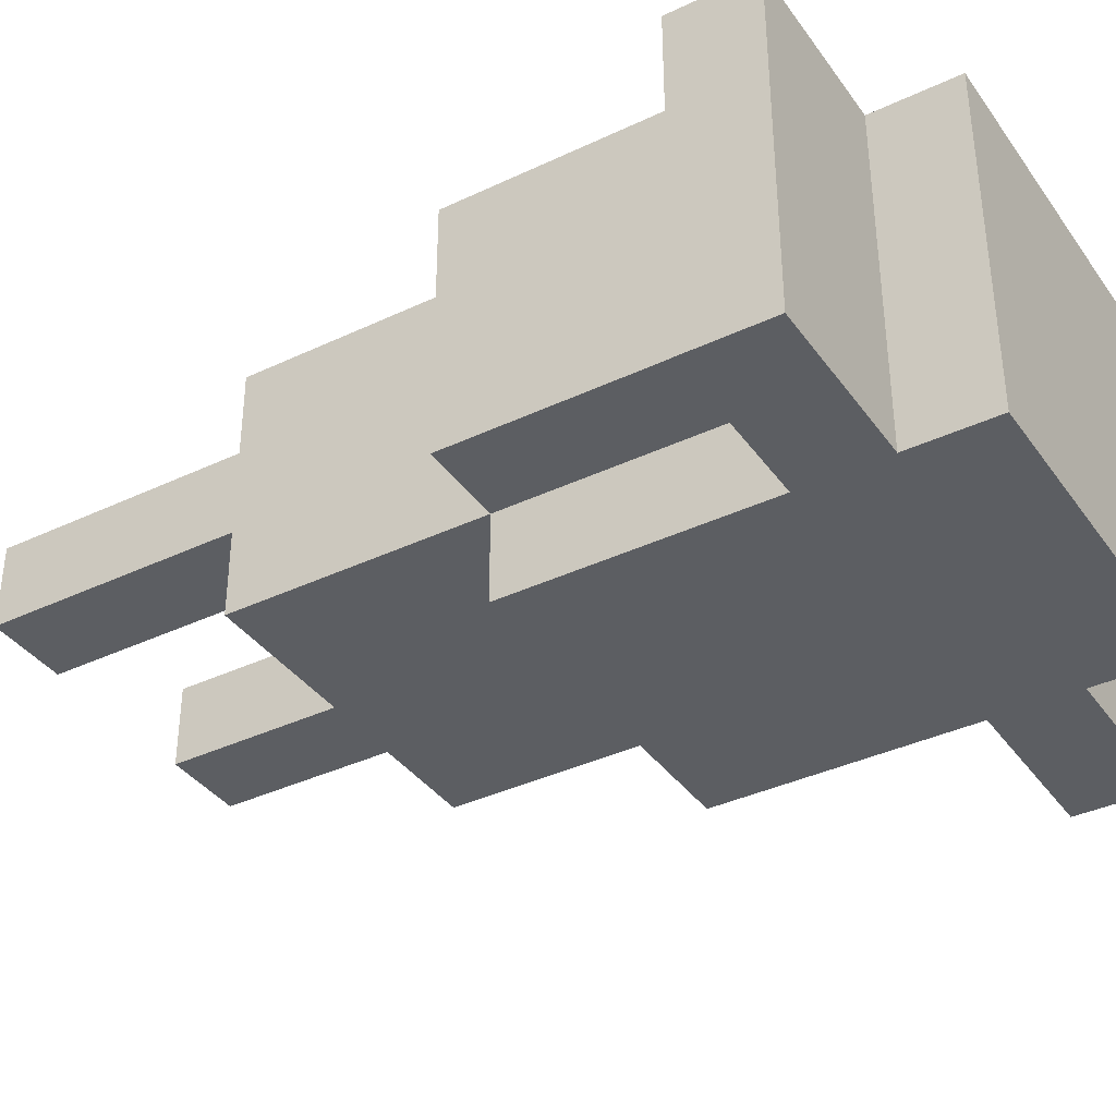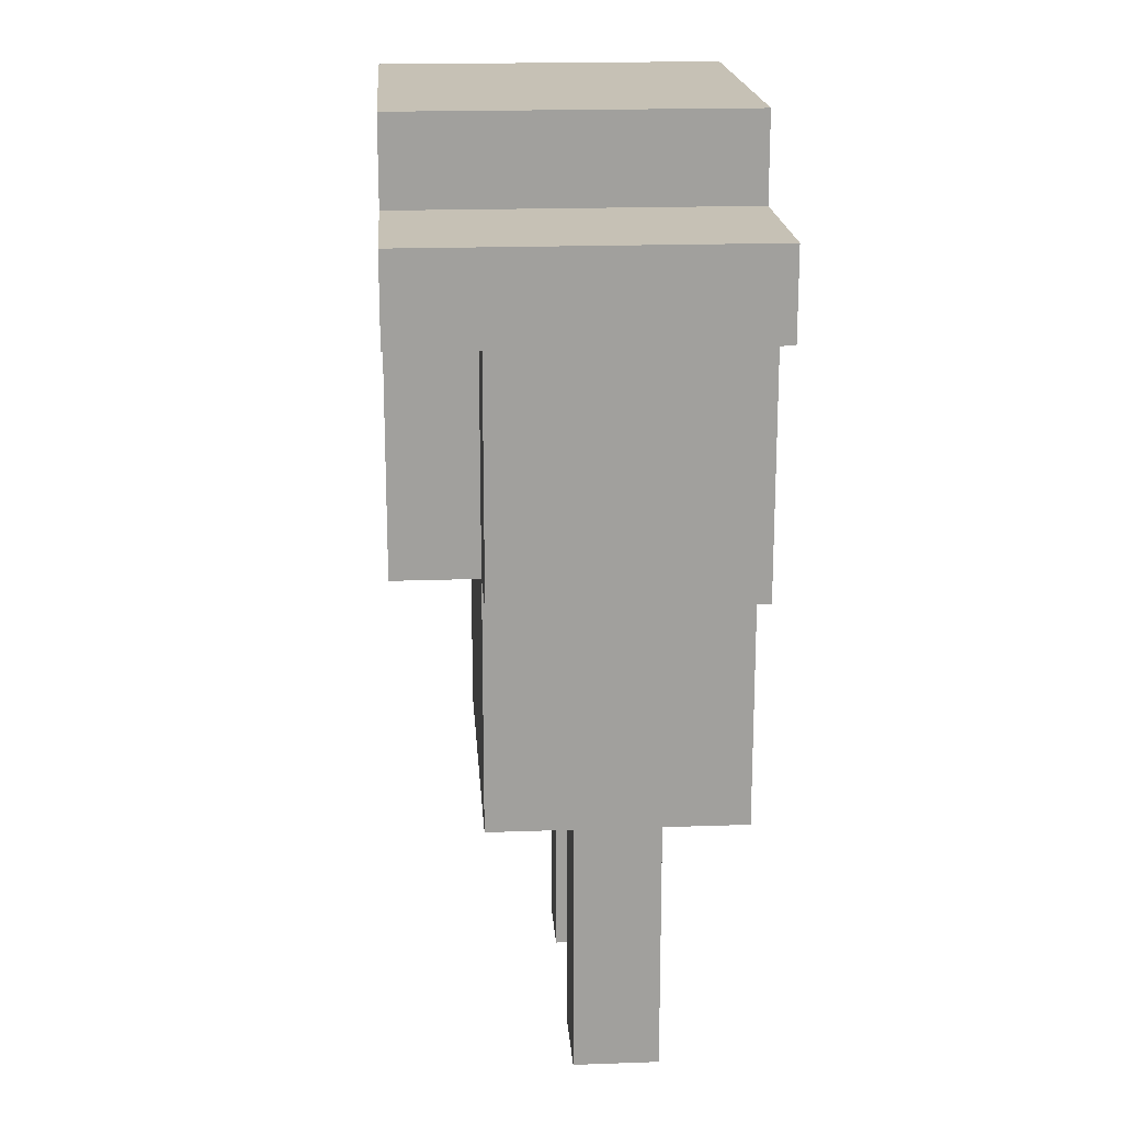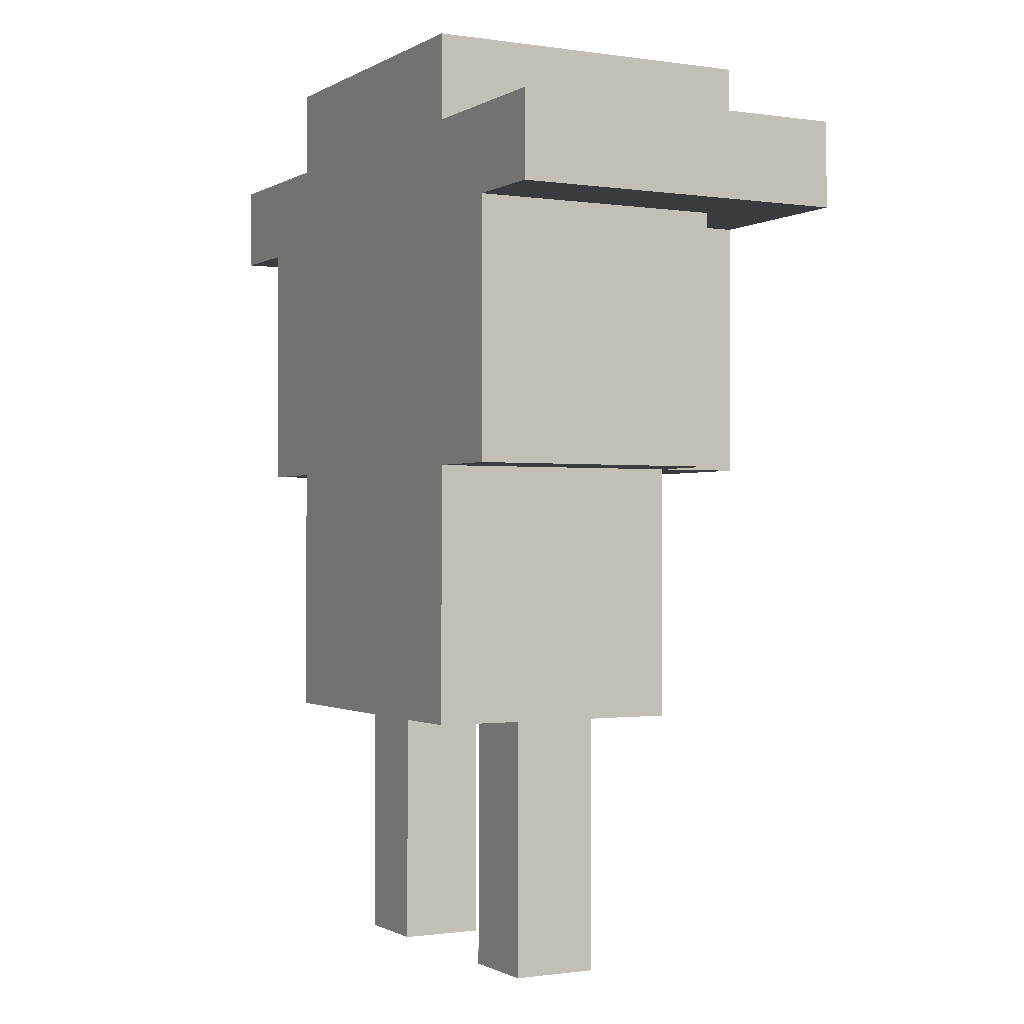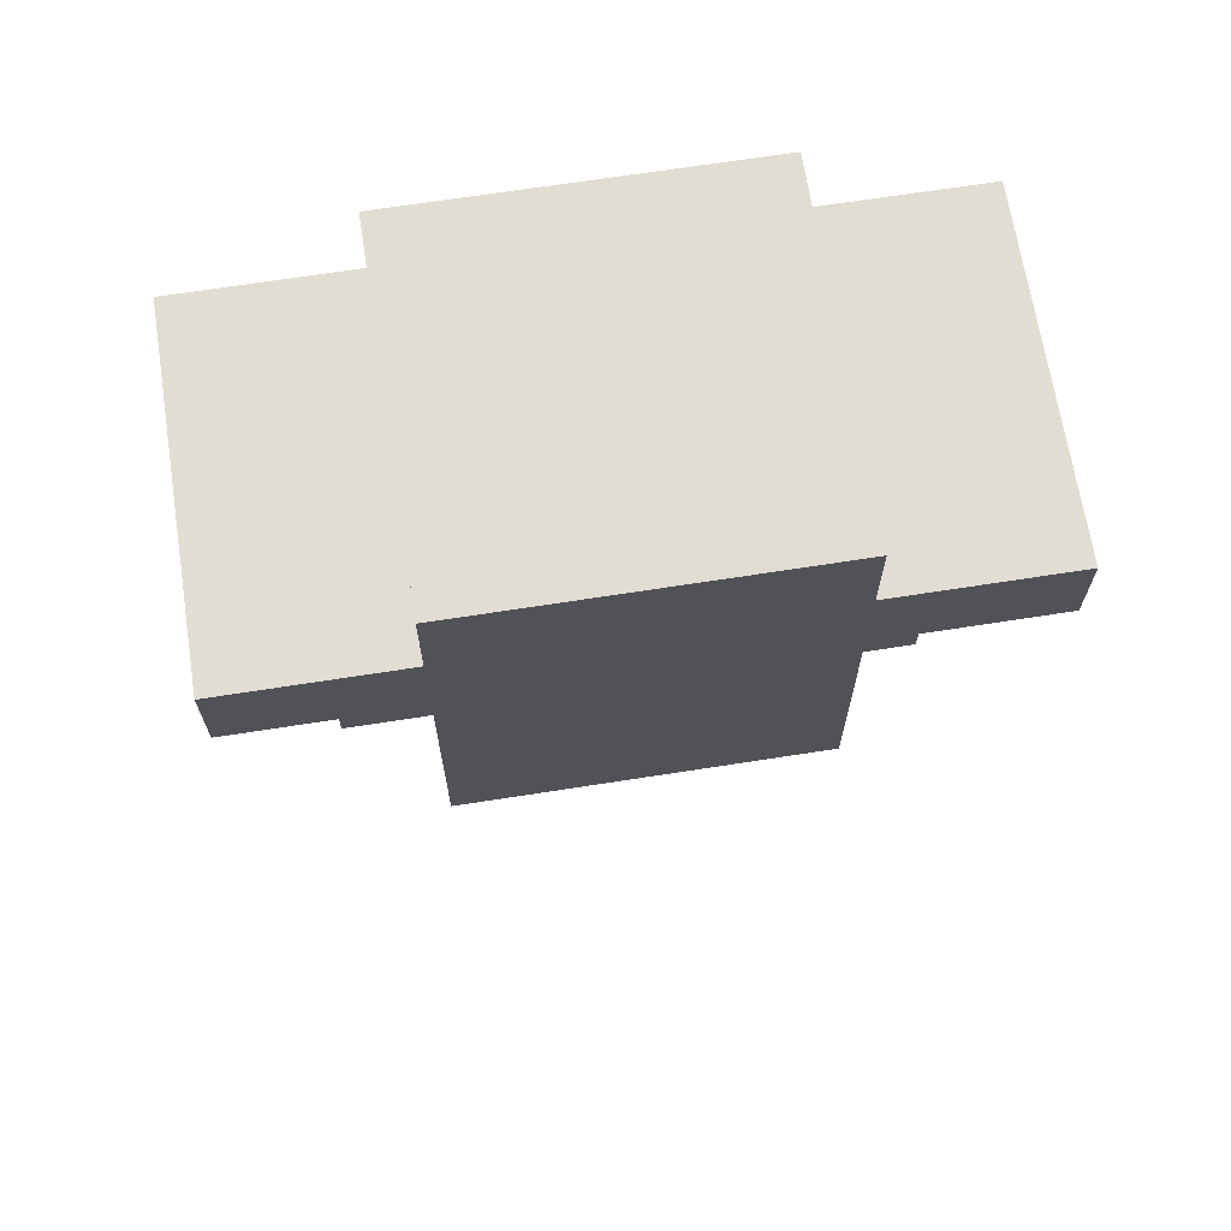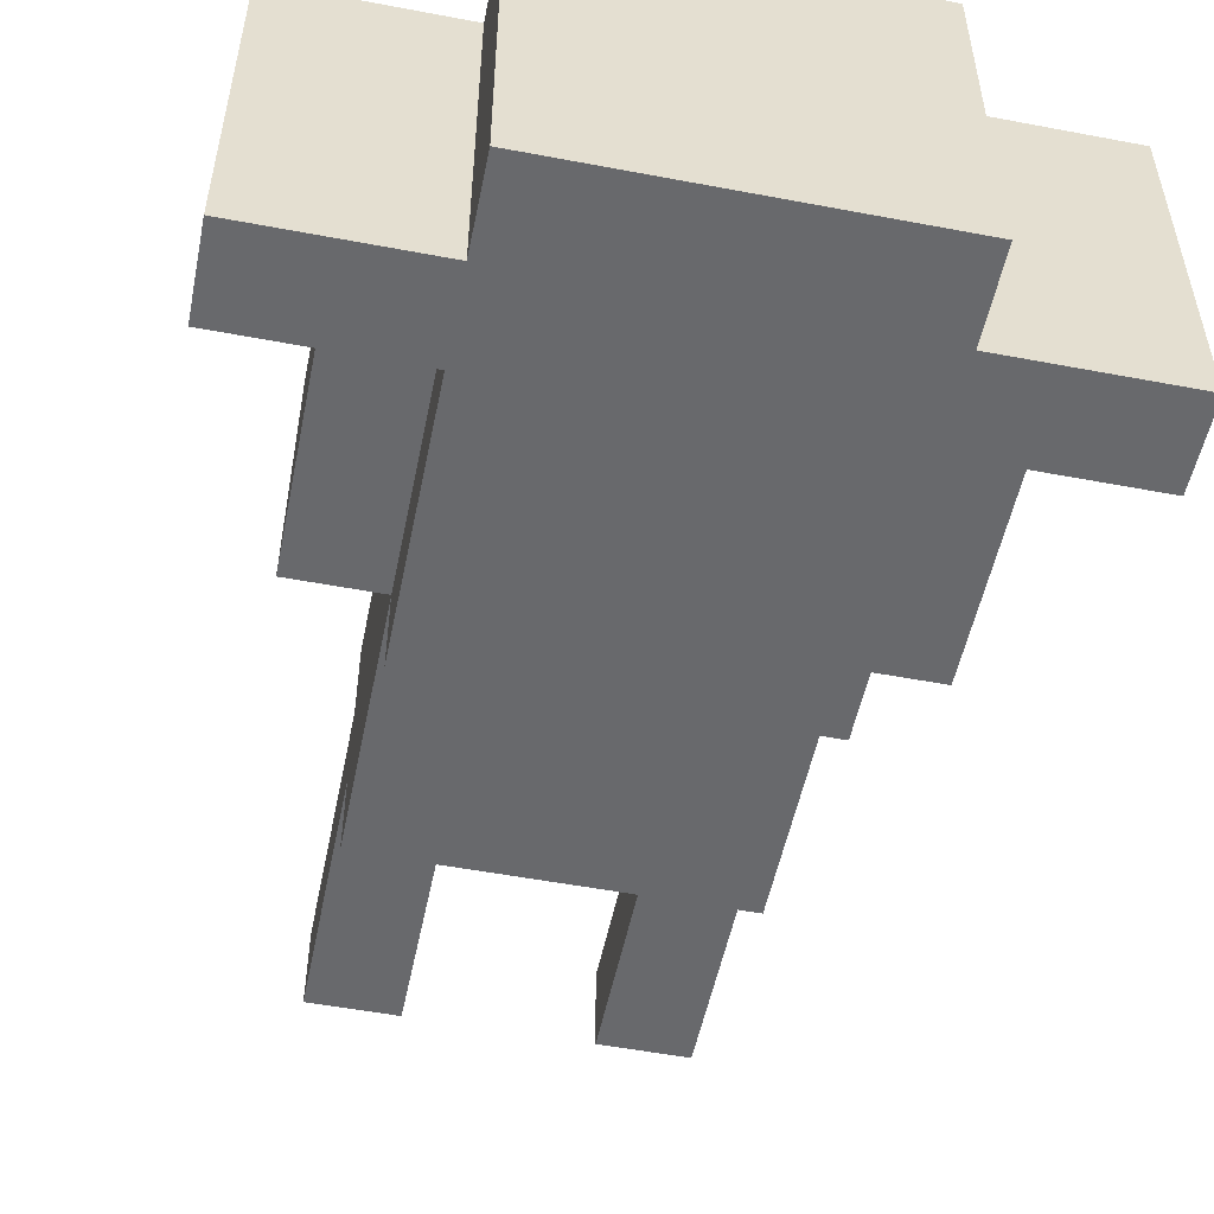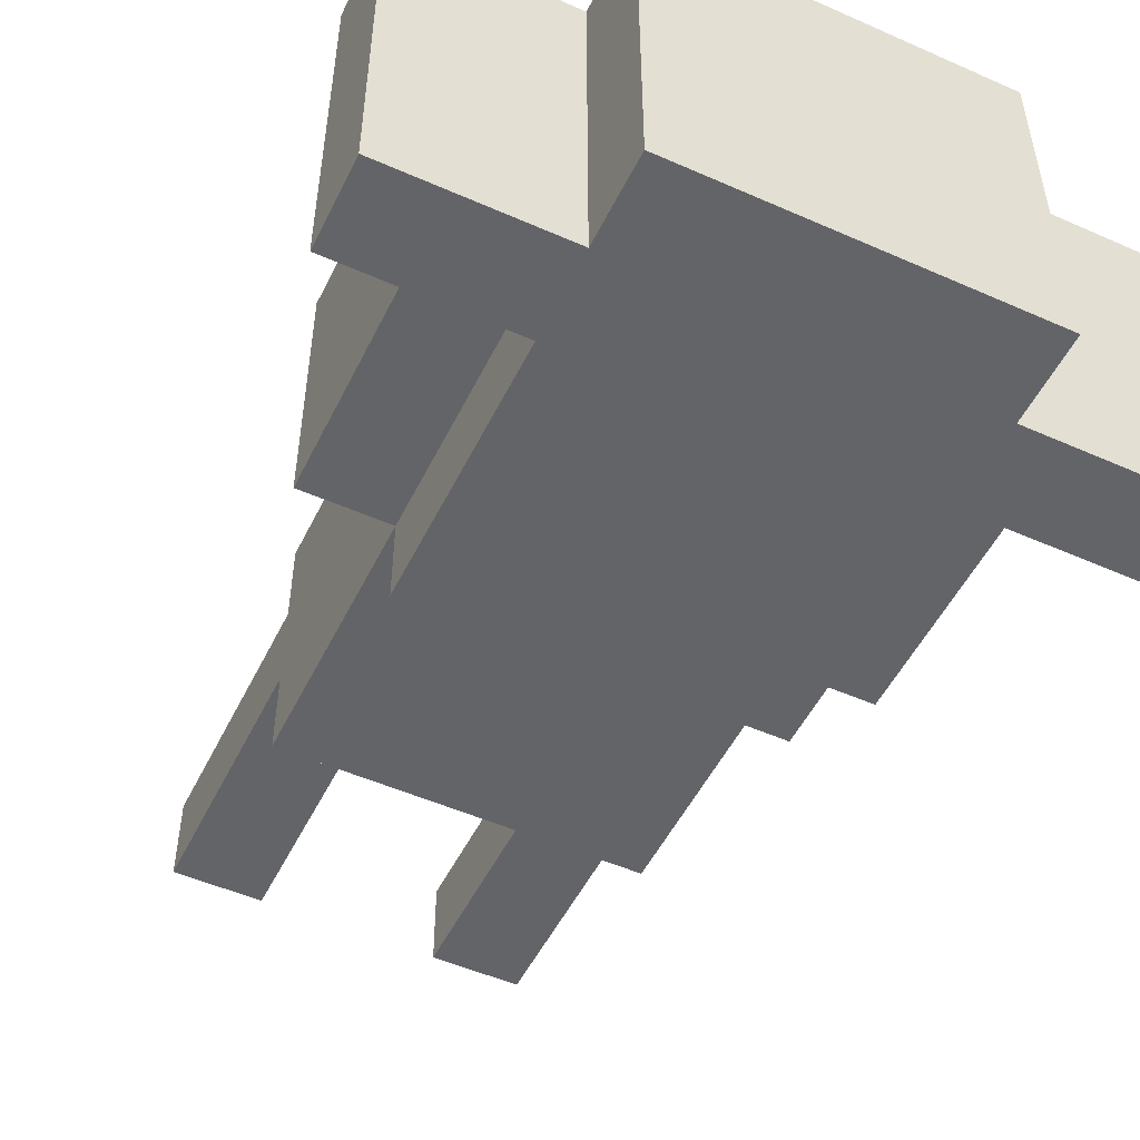
<metadata>
{"format":"obj","ext":"obj","renderer":"f3d","projection":"perspective","resolution":1024,"background":"white","views":[{"elev":-37.4,"azim":121.3,"up":"+Z"},{"elev":18.7,"azim":-93.9,"up":"+Y"},{"elev":-0.9,"azim":61.7,"up":"+Y"},{"elev":68.1,"azim":171.1,"up":"+Y"},{"elev":-52.8,"azim":168.5,"up":"+Z"},{"elev":-51.2,"azim":154.3,"up":"+Z"}]}
</metadata>
<code>
g default
v -0.4 0.8 -0.16
v -0.4 0.72 -0.16
v -0.4 0.72 -0.48
v -0.4 0.8 -0.48
v -0.32 0.72 -0.16
v -0.32 0.48 -0.16
v -0.32 0.48 -0.4
v -0.32 0.72 -0.4
v -0.24 0.08 -0.24
v -0.24 0 -0.24
v -0.24 0 -0.32
v -0.24 0.08 -0.32
v -0.24 0.24 -0.24
v -0.24 0.08 -0.24
v -0.24 0.08 -0.32
v -0.24 0.24 -0.32
v -0.24 0.4 -0.16
v -0.24 0.24 -0.16
v -0.24 0.24 -0.4
v -0.24 0.4 -0.24
v -0.24 0.4 -0.4
v -0.24 0.48 -0.16
v -0.24 0.4 -0.16
v -0.24 0.4 -0.24
v -0.24 0.48 -0.24
v -0.24 0.48 -0.24
v -0.24 0.4 -0.24
v -0.24 0.4 -0.4
v -0.24 0.48 -0.4
v -0.24 0.72 -0.4
v -0.24 0.48 -0.4
v -0.24 0.48 -0.48
v -0.24 0.72 -0.48
v -0.24 0.88 -0.16
v -0.24 0.8 -0.16
v -0.24 0.8 -0.48
v -0.24 0.88 -0.48
v -0 0.08 -0.24
v -0 0 -0.24
v -0 0 -0.32
v -0 0.08 -0.32
v -0 0.24 -0.24
v -0 0.08 -0.24
v -0 0.08 -0.32
v -0 0.24 -0.32
v -0.16 0 -0.24
v -0.16 0.08 -0.24
v -0.16 0 -0.32
v -0.16 0.08 -0.32
v -0.16 0.08 -0.24
v -0.16 0.24 -0.24
v -0.16 0.08 -0.32
v -0.16 0.24 -0.32
v 0.08 0 -0.24
v 0.08 0.08 -0.24
v 0.08 0 -0.32
v 0.08 0.08 -0.32
v 0.08 0.08 -0.24
v 0.08 0.24 -0.24
v 0.08 0.08 -0.32
v 0.08 0.24 -0.32
v 0.08 0.4 -0.16
v 0.08 0.24 -0.16
v 0.08 0.24 -0.4
v 0.08 0.4 -0.24
v 0.08 0.4 -0.4
v 0.08 0.4 -0.16
v 0.08 0.48 -0.16
v 0.08 0.4 -0.24
v 0.08 0.48 -0.24
v 0.08 0.4 -0.24
v 0.08 0.48 -0.24
v 0.08 0.4 -0.4
v 0.08 0.48 -0.4
v 0.08 0.48 -0.4
v 0.08 0.72 -0.4
v 0.08 0.48 -0.48
v 0.08 0.72 -0.48
v 0.08 0.8 -0.16
v 0.08 0.88 -0.16
v 0.08 0.8 -0.48
v 0.08 0.88 -0.48
v 0.16 0.48 -0.16
v 0.16 0.72 -0.16
v 0.16 0.48 -0.4
v 0.16 0.72 -0.4
v 0.24 0.72 -0.16
v 0.24 0.8 -0.16
v 0.24 0.72 -0.48
v 0.24 0.8 -0.48
v -0.32 0.72 -0.16
v -0.4 0.72 -0.16
v -0.4 0.8 -0.16
v -0.24 0.72 -0.16
v -0.24 0.8 -0.16
v -0.16 0.72 -0.16
v -0.24 0.88 -0.16
v -0 0.72 -0.16
v 0.08 0.72 -0.16
v 0.08 0.8 -0.16
v 0.08 0.88 -0.16
v 0.16 0.72 -0.16
v 0.24 0.72 -0.16
v 0.24 0.8 -0.16
v -0.24 0.48 -0.16
v -0.32 0.48 -0.16
v -0.32 0.72 -0.16
v -0.24 0.56 -0.16
v -0.24 0.64 -0.16
v -0.24 0.72 -0.16
v -0.16 0.4 -0.16
v -0.24 0.24 -0.16
v -0.24 0.4 -0.16
v -0 0.4 -0.16
v 0.08 0.24 -0.16
v 0.08 0.4 -0.16
v -0.16 0.4 -0.16
v -0.24 0.4 -0.16
v -0.24 0.48 -0.16
v -0.24 0.56 -0.16
v -0.16 0.56 -0.16
v -0.16 0.56 -0.16
v -0.24 0.56 -0.16
v -0.24 0.64 -0.16
v -0.16 0.64 -0.16
v -0 0.56 -0.16
v -0.16 0.72 -0.16
v -0 0.64 -0.16
v -0 0.72 -0.16
v 0.08 0.56 -0.16
v 0.08 0.64 -0.16
v -0.16 0.64 -0.16
v -0.24 0.64 -0.16
v -0.24 0.72 -0.16
v -0.16 0.72 -0.16
v -0 0.4 -0.16
v -0.16 0.4 -0.16
v -0.16 0.56 -0.16
v -0 0.56 -0.16
v 0.08 0.4 -0.16
v -0 0.4 -0.16
v -0 0.56 -0.16
v 0.08 0.48 -0.16
v 0.08 0.56 -0.16
v 0.08 0.64 -0.16
v -0 0.64 -0.16
v -0 0.72 -0.16
v 0.08 0.72 -0.16
v 0.16 0.48 -0.16
v 0.08 0.48 -0.16
v 0.08 0.56 -0.16
v 0.08 0.64 -0.16
v 0.08 0.72 -0.16
v 0.16 0.72 -0.16
v -0.16 0 -0.24
v -0.24 0 -0.24
v -0.24 0.08 -0.24
v -0.16 0.08 -0.24
v -0.16 0.08 -0.24
v -0.24 0.08 -0.24
v -0.24 0.24 -0.24
v -0.16 0.24 -0.24
v 0.08 0 -0.24
v -0 0 -0.24
v -0 0.08 -0.24
v 0.08 0.08 -0.24
v 0.08 0.08 -0.24
v -0 0.08 -0.24
v -0 0.24 -0.24
v 0.08 0.24 -0.24
v -0.24 0 -0.32
v -0.16 0 -0.32
v -0.24 0.08 -0.32
v -0.16 0.08 -0.32
v -0.24 0.08 -0.32
v -0.16 0.08 -0.32
v -0.24 0.24 -0.32
v -0.16 0.24 -0.32
v -0 0 -0.32
v 0.08 0 -0.32
v -0 0.08 -0.32
v 0.08 0.08 -0.32
v -0 0.08 -0.32
v 0.08 0.08 -0.32
v -0 0.24 -0.32
v 0.08 0.24 -0.32
v -0.32 0.48 -0.4
v -0.24 0.48 -0.4
v -0.32 0.72 -0.4
v -0.24 0.72 -0.4
v -0.24 0.24 -0.4
v 0.08 0.24 -0.4
v -0.24 0.4 -0.4
v 0.08 0.4 -0.4
v -0.24 0.4 -0.4
v 0.08 0.4 -0.4
v -0.24 0.48 -0.4
v 0.08 0.48 -0.4
v 0.08 0.48 -0.4
v 0.16 0.48 -0.4
v 0.08 0.72 -0.4
v 0.16 0.72 -0.4
v -0.4 0.72 -0.48
v -0.24 0.72 -0.48
v -0.4 0.8 -0.48
v -0.24 0.8 -0.48
v 0.08 0.72 -0.48
v -0.24 0.88 -0.48
v 0.08 0.8 -0.48
v 0.08 0.88 -0.48
v 0.24 0.72 -0.48
v 0.24 0.8 -0.48
v -0.24 0.48 -0.48
v 0.08 0.48 -0.48
v -0.24 0.72 -0.48
v 0.08 0.72 -0.48
v -0.24 0 -0.32
v -0.24 0 -0.24
v -0.16 0 -0.24
v -0.16 0 -0.32
v -0 0 -0.32
v -0 0 -0.24
v 0.08 0 -0.24
v 0.08 0 -0.32
v -0.24 0.24 -0.24
v -0.24 0.24 -0.16
v 0.08 0.24 -0.16
v -0.16 0.24 -0.24
v -0 0.24 -0.24
v 0.08 0.24 -0.24
v -0.16 0.24 -0.32
v -0 0.24 -0.32
v -0.24 0.24 -0.4
v -0.24 0.24 -0.32
v 0.08 0.24 -0.32
v 0.08 0.24 -0.4
v -0.24 0.48 -0.24
v -0.32 0.48 -0.16
v -0.24 0.48 -0.16
v -0.32 0.48 -0.4
v -0.24 0.48 -0.4
v -0.24 0.48 -0.48
v 0.08 0.48 -0.4
v 0.08 0.48 -0.48
v 0.16 0.48 -0.4
v 0.16 0.48 -0.16
v 0.08 0.48 -0.24
v 0.08 0.48 -0.16
v -0.32 0.72 -0.4
v -0.4 0.72 -0.16
v -0.32 0.72 -0.16
v -0.4 0.72 -0.48
v -0.24 0.72 -0.4
v -0.24 0.72 -0.48
v 0.16 0.72 -0.4
v 0.16 0.72 -0.16
v 0.24 0.72 -0.16
v 0.24 0.72 -0.48
v 0.08 0.72 -0.48
v 0.08 0.72 -0.4
v -0.4 0.8 -0.16
v -0.4 0.8 -0.48
v -0.24 0.8 -0.16
v -0.24 0.8 -0.48
v 0.08 0.8 -0.16
v 0.08 0.8 -0.48
v 0.24 0.8 -0.16
v 0.24 0.8 -0.48
v -0.24 0.88 -0.16
v -0.24 0.88 -0.48
v 0.08 0.88 -0.16
v 0.08 0.88 -0.48
g default_0
f 3 2 1
f 3 1 4
f 7 6 5
f 7 5 8
f 11 10 9
f 11 9 12
f 15 14 13
f 15 13 16
f 16 13 17
f 13 18 17
f 19 16 17
f 19 17 20
f 19 20 21
f 24 23 22
f 24 22 25
f 28 27 26
f 28 26 29
f 32 31 30
f 32 30 33
f 36 35 34
f 36 34 37
f 40 39 38
f 40 38 41
f 44 43 42
f 44 42 45
f 48 47 46
f 48 49 47
f 52 51 50
f 52 53 51
f 56 55 54
f 56 57 55
f 60 59 58
f 60 61 59
f 61 62 59
f 59 62 63
f 64 62 61
f 64 65 62
f 64 66 65
f 69 68 67
f 69 70 68
f 73 72 71
f 73 74 72
f 77 76 75
f 77 78 76
f 81 80 79
f 81 82 80
f 85 84 83
f 85 86 84
f 89 88 87
f 89 90 88
f 93 92 91
f 93 91 94
f 93 94 95
f 95 94 96
f 97 95 96
f 97 96 98
f 97 98 99
f 97 99 100
f 97 100 101
f 100 99 102
f 100 102 103
f 100 103 104
f 107 106 105
f 107 105 108
f 107 108 109
f 107 109 110
f 113 112 111
f 111 112 114
f 114 112 115
f 114 115 116
f 119 118 117
f 120 119 117
f 120 117 121
f 124 123 122
f 124 122 125
f 125 122 126
f 127 125 126
f 127 126 128
f 127 128 129
f 128 126 130
f 128 130 131
f 134 133 132
f 134 132 135
f 138 137 136
f 138 136 139
f 142 141 140
f 142 140 143
f 142 143 144
f 147 146 145
f 147 145 148
f 151 150 149
f 152 151 149
f 153 152 149
f 153 149 154
f 157 156 155
f 157 155 158
f 161 160 159
f 161 159 162
f 165 164 163
f 165 163 166
f 169 168 167
f 169 167 170
f 173 172 171
f 173 174 172
f 177 176 175
f 177 178 176
f 181 180 179
f 181 182 180
f 185 184 183
f 185 186 184
f 189 188 187
f 189 190 188
f 193 192 191
f 193 194 192
f 197 196 195
f 197 198 196
f 201 200 199
f 201 202 200
f 205 204 203
f 205 206 204
f 206 207 204
f 208 207 206
f 208 209 207
f 208 210 209
f 209 211 207
f 209 212 211
f 215 214 213
f 215 216 214
f 219 218 217
f 219 217 220
f 223 222 221
f 223 221 224
f 227 226 225
f 227 225 228
f 227 228 229
f 227 229 230
f 229 228 231
f 229 231 232
f 232 231 233
f 231 234 233
f 235 232 233
f 235 233 236
f 239 238 237
f 237 238 240
f 237 240 241
f 243 241 242
f 243 242 244
f 246 243 245
f 246 247 243
f 246 248 247
f 251 250 249
f 249 250 252
f 253 249 252
f 253 252 254
f 257 256 255
f 257 255 258
f 255 259 258
f 255 260 259
f 263 262 261
f 263 264 262
f 267 266 265
f 267 268 266
f 271 270 269
f 271 272 270

</code>
